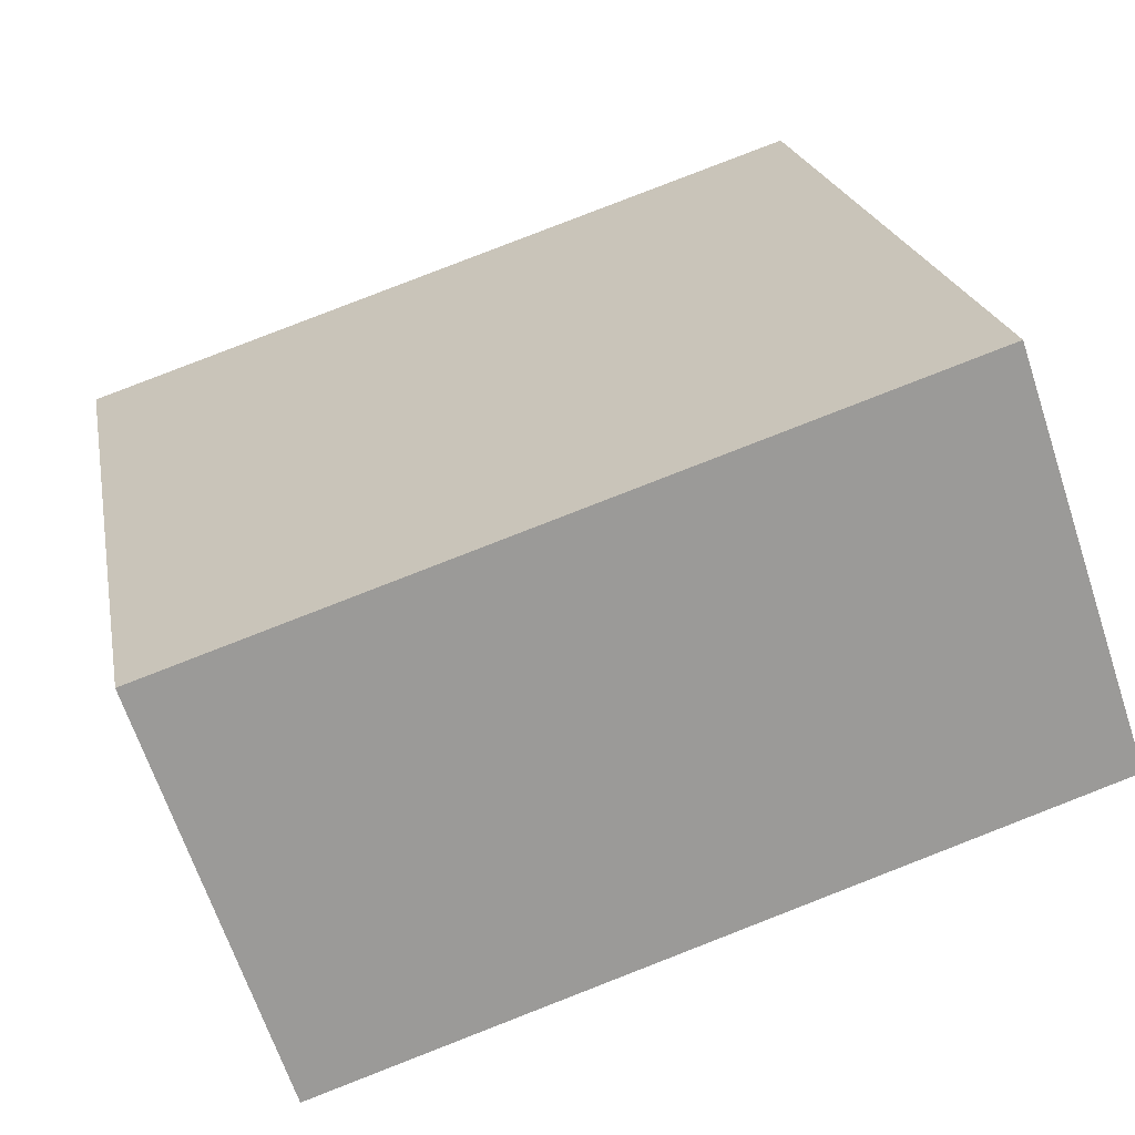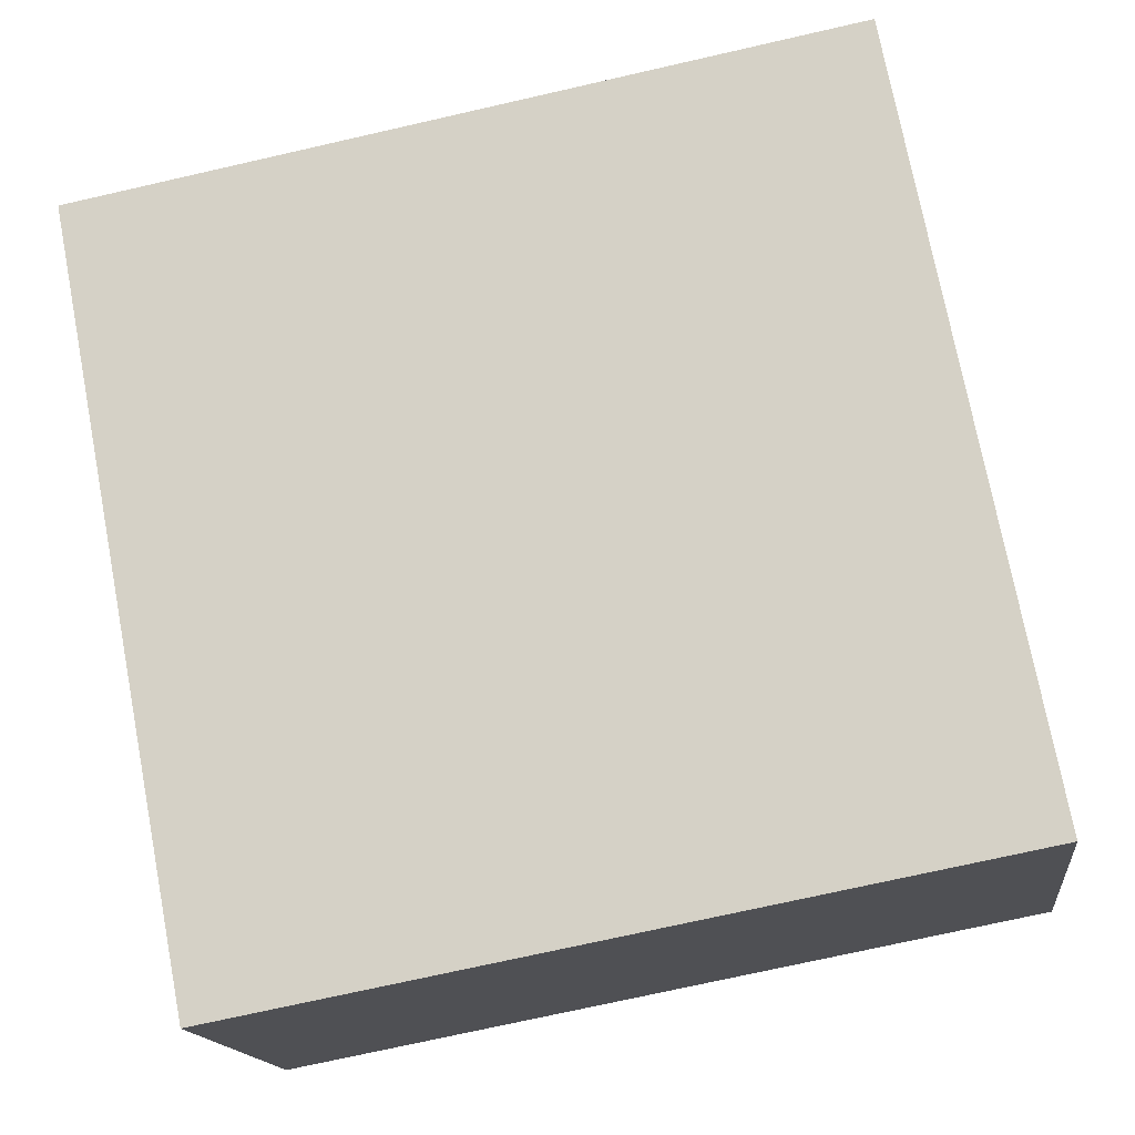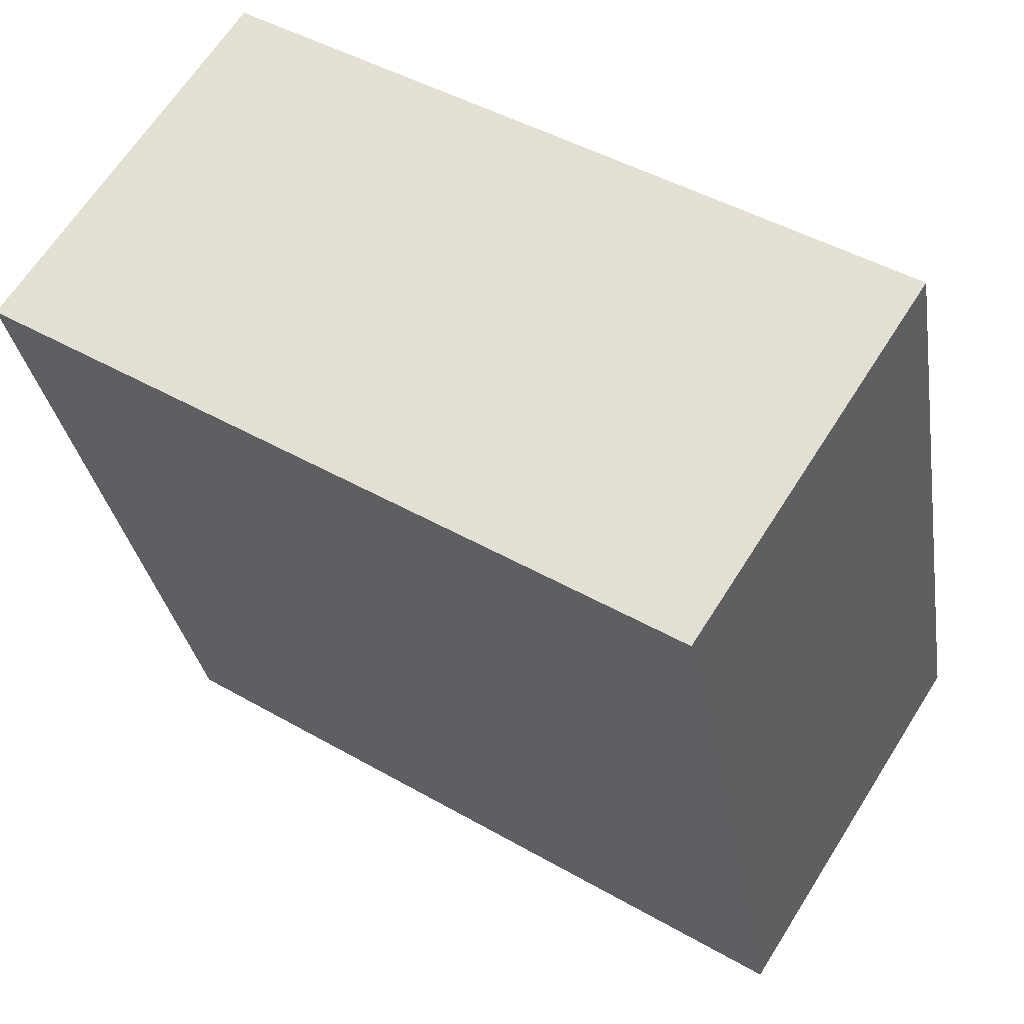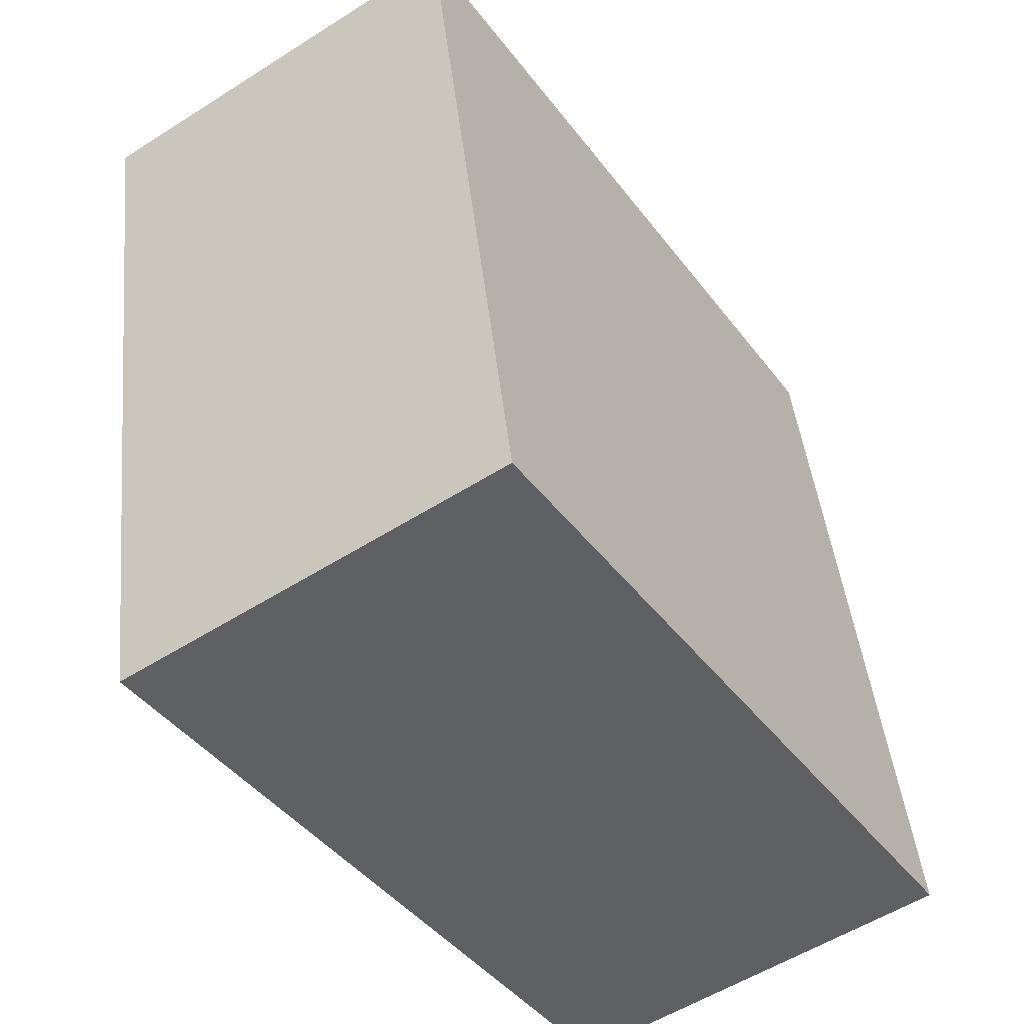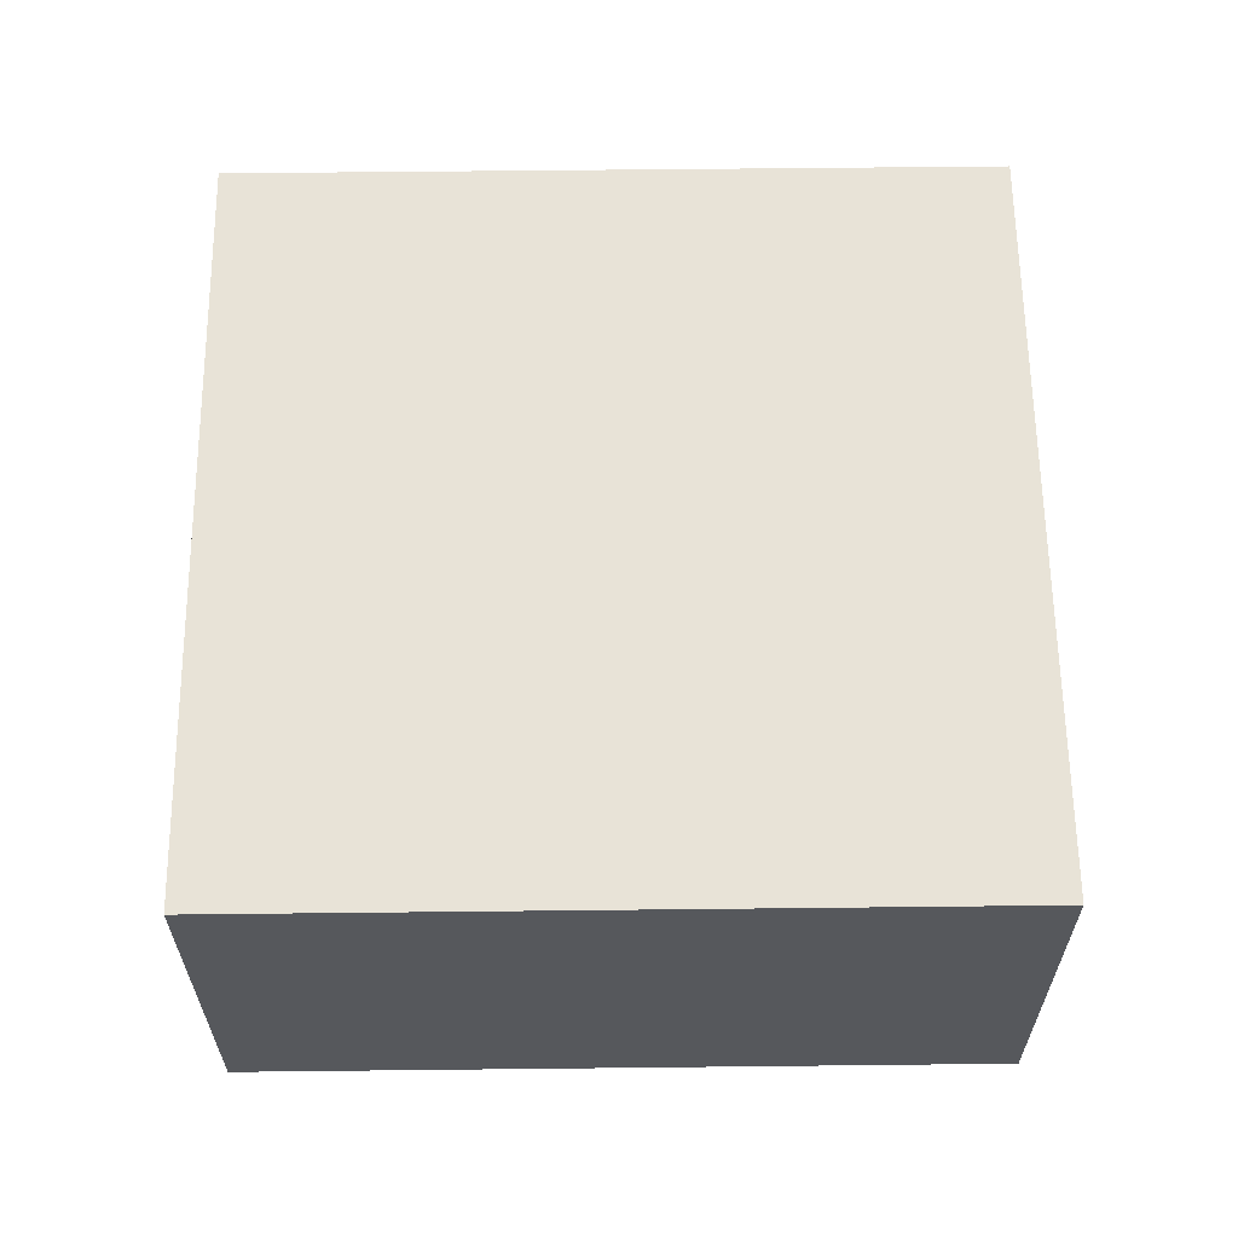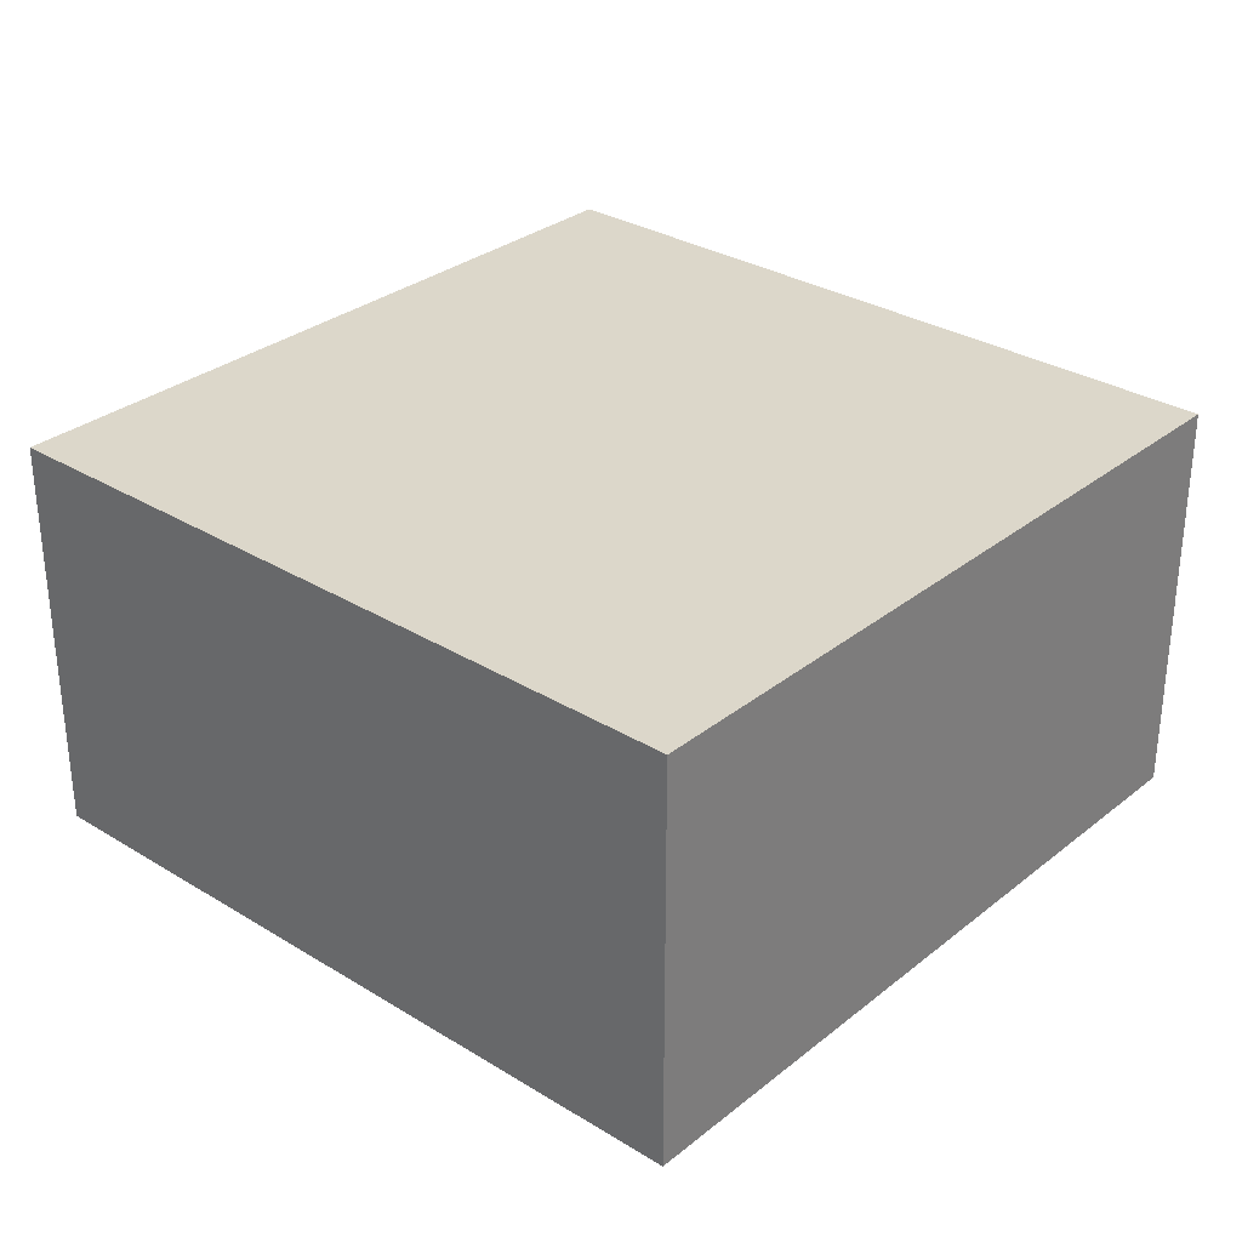
<metadata>
{"format":"obj","ext":"obj","renderer":"f3d","projection":"perspective","resolution":1024,"background":"white","views":[{"elev":-65.7,"azim":-161.7,"up":"+Z"},{"elev":-15.3,"azim":-173.2,"up":"+Z"},{"elev":64.6,"azim":-147.8,"up":"+Z"},{"elev":-54.7,"azim":124.0,"up":"+Z"},{"elev":62.0,"azim":10.2,"up":"+Y"},{"elev":30.8,"azim":-37.8,"up":"+Y"}]}
</metadata>
<code>
v  2.6 1.418 -0.498
v  0.499 1.418 2.603
v  3.099 1.418 2.105
v  0 1.418 8.683e-17
v  3.099 -1.289e-16 2.105
v  2.6 3.049e-17 -0.498
v  0 0 0
v  0.499 -1.594e-16 2.603
g defaultobject
f 1 2 3
f 2 1 4
f 5 1 3
f 1 5 6
f 6 4 1
f 4 6 7
f 7 2 4
f 2 7 8
f 8 3 2
f 3 8 5
f 8 6 5
f 6 8 7

</code>
